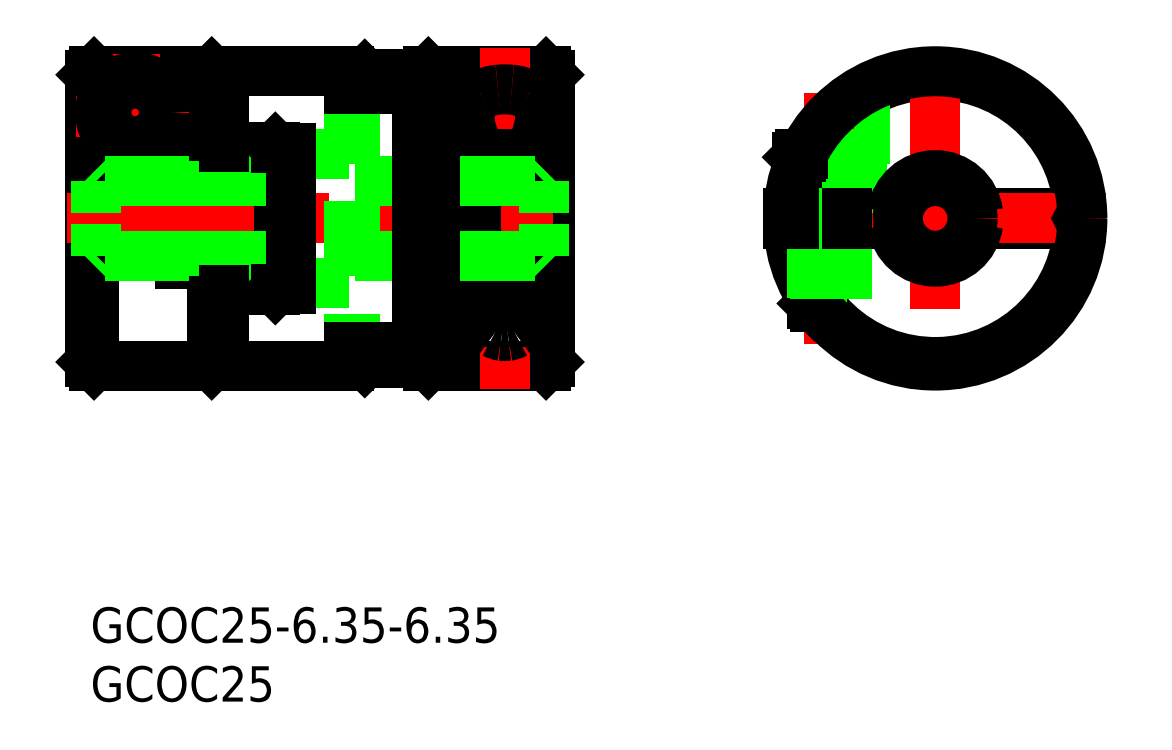
<metadata>
{"format":"dxf","ext":"dxf","renderer":"ezdxf+matplotlib","layout":"modelspace","background":"white","min_lineweight":24,"dpi":150}
</metadata>
<code>
0
SECTION
2
ENTITIES
0
LINE
8
0
10
10.5
20
45.35
30
0
11
10.5
21
20.75
31
0
0
LINE
8
0
10
10.3
20
20.55
30
0
11
10.3
21
45.55
31
0
0
LINE
8
0
10
10.5
20
20.75
30
0
11
10.3
21
20.55
31
0
0
LINE
8
0
10
10.5
20
45.35
30
0
11
10.3
21
45.55
31
0
0
LINE
8
0
10
0.3
20
45.55
30
0
11
0.3
21
20.55
31
0
0
LINE
8
0
10
3.6e-15
20
20.85
30
0
11
3.6e-15
21
45.25
31
0
0
LINE
8
0
10
8.6
20
29.14
30
0
11
8.6
21
45.55
31
0
0
LINE
8
0
10
8.6
20
29.14
30
0
11
7.6
21
29.14
31
0
0
LINE
8
0
10
7.6
20
45.55
30
0
11
7.6
21
29.14
31
0
0
LINE
8
0
10
7.6
20
45.55
30
0
11
0.3
21
45.55
31
0
0
LINE
8
0
10
16.5
20
38.35
30
0
11
16.5
21
27.75
31
0
0
LINE
8
0
10
15.7
20
26.95
30
0
11
15.7
21
39.15
31
0
0
LINE
8
0
10
10.5
20
39.15
30
0
11
15.7
21
39.15
31
0
0
LINE
8
0
10
15.7
20
26.95
30
0
11
10.5
21
26.95
31
0
0
LINE
8
0
10
8.6
20
45.55
30
0
11
10.3
21
45.55
31
0
0
LINE
8
0
10
0.3
20
20.55
30
0
11
10.3
21
20.55
31
0
0
LINE
8
0
10
28.5
20
20.75
30
0
11
28.5
21
45.35
31
0
0
LINE
8
0
10
28.7
20
45.55
30
0
11
28.7
21
20.55
31
0
0
LINE
8
0
10
28.5
20
45.35
30
0
11
28.7
21
45.55
31
0
0
LINE
8
0
10
28.5
20
20.75
30
0
11
28.7
21
20.55
31
0
0
LINE
8
0
10
38.7
20
20.55
30
0
11
38.7
21
32.55
31
0
0
LINE
8
0
10
38.7
20
33.55
30
0
11
38.7
21
45.55
31
0
0
LINE
8
0
10
39
20
45.25
30
0
11
39
21
20.85
31
0
0
LINE
8
0
10
39
20
20.85
30
0
11
38.7
21
20.55
31
0
0
LINE
8
0
10
39
20
45.25
30
0
11
38.7
21
45.55
31
0
0
LINE
8
0
10
39
20
32.55
30
0
11
31.4
21
32.55
31
0
0
LINE
8
0
10
31.4
20
33.55
30
0
11
39
21
33.55
31
0
0
LINE
8
0
10
31.4
20
21.17
30
0
11
30.4
21
21.17
31
0
0
LINE
8
0
10
30.4
20
45.55
30
0
11
30.4
21
20.55
31
0
0
LINE
8
0
10
30.4
20
44.92
30
0
11
31.4
21
44.92
31
0
0
LINE
8
0
10
31.4
20
20.55
30
0
11
31.4
21
45.55
31
0
0
LINE
8
0
10
22.5
20
44.01
30
0
11
22.5
21
44.55
31
0
0
LINE
8
0
10
22.5
20
21.55
30
0
11
22.5
21
22.08
31
0
0
LINE
8
0
10
22.5
20
44.55
30
0
11
23.3
21
45.35
31
0
0
LINE
8
0
10
22.5
20
21.55
30
0
11
23.3
21
20.75
31
0
0
LINE
8
0
10
23.3
20
45.35
30
0
11
23.3
21
44.01
31
0
0
LINE
8
0
10
23.3
20
22.08
30
0
11
23.3
21
20.75
31
0
0
LINE
8
0
10
23.3
20
45.35
30
0
11
28.5
21
45.35
31
0
0
LINE
8
0
10
23.3
20
20.75
30
0
11
28.5
21
20.75
31
0
0
LINE
8
0
10
38.7
20
20.55
30
0
11
31.4
21
20.55
31
0
0
LINE
8
0
10
30.4
20
20.55
30
0
11
28.7
21
20.55
31
0
0
LINE
8
0
10
38.7
20
45.55
30
0
11
31.4
21
45.55
31
0
0
LINE
8
0
10
30.4
20
45.55
30
0
11
28.7
21
45.55
31
0
0
CIRCLE
8
0
10
3.8
20
42.05
30
0
40
2.75
0
ARC
8
0
10
3.8
20
42.05
30
0
40
1.25
50
60
51
120
0
ARC
8
0
10
3.8
20
42.05
30
0
40
1.25
50
120
51
180
0
ARC
8
0
10
3.8
20
42.05
30
0
40
1.25
50
180
51
240
0
ARC
8
0
10
3.8
20
42.05
30
0
40
1.25
50
240
51
300
0
ARC
8
0
10
3.8
20
42.05
30
0
40
1.25
50
300
51
0
0
ARC
8
0
10
3.8
20
42.05
30
0
40
1.25
50
0
51
60
0
LINE
8
0
10
2.55
20
42.77
30
0
11
3.8
21
43.49
31
0
0
LINE
8
0
10
2.55
20
41.32
30
0
11
2.55
21
42.77
31
0
0
LINE
8
0
10
3.8
20
40.6
30
0
11
2.55
21
41.32
31
0
0
LINE
8
0
10
3.8
20
43.49
30
0
11
5.05
21
42.77
31
0
0
LINE
8
0
10
5.05
20
41.32
30
0
11
3.8
21
40.6
31
0
0
LINE
8
0
10
5.05
20
42.77
30
0
11
5.05
21
41.32
31
0
0
LINE
8
0
10
36.7
20
33.55
30
0
11
36.7
21
32.55
31
0
0
LINE
8
0
10
33.7
20
33.55
30
0
11
33.7
21
32.55
31
0
0
LINE
8
0
10
36.43
20
32.55
30
0
11
36.43
21
33.55
31
0
0
LINE
8
0
10
33.97
20
33.55
30
0
11
33.97
21
32.55
31
0
0
LINE
8
CENTER
10
8.801
20
42.05
30
0
11
-1.201
21
42.05
31
0
0
LINE
8
CENTER
10
3.799
20
47.05
30
0
11
3.799
21
37.05
31
0
0
ARC
8
0
10
71.76
20
33.05
30
0
40
12.2
50
182.3
51
177.7
0
LINE
8
0
10
59.27
20
33.55
30
0
11
68.63
21
33.55
31
0
0
LINE
8
0
10
74.9
20
33.55
30
0
11
83.47
21
33.55
31
0
0
LINE
8
0
10
83.67
20
33.35
30
0
11
83.67
21
32.75
31
0
0
LINE
8
0
10
83.47
20
32.55
30
0
11
74.9
21
32.55
31
0
0
LINE
8
0
10
68.63
20
32.55
30
0
11
59.27
21
32.55
31
0
0
LINE
8
CENTER
10
86.26
20
33.05
30
0
11
57.26
21
33.05
31
0
0
LINE
8
CENTER
10
71.76
20
47.55
30
0
11
71.76
21
18.55
31
0
0
LINE
8
CENTER
10
35.2
20
47.55
30
0
11
35.2
21
18.55
31
0
0
LINE
8
CENTER
10
-2
20
33.05
30
0
11
41
21
33.05
31
0
0
LINE
8
0
10
65.76
20
44.01
30
0
11
65.76
21
35.55
31
0
0
LINE
8
0
10
64.36
20
35.55
30
0
11
64.36
21
33.55
31
0
0
LINE
8
0
10
61.16
20
33.55
30
0
11
61.16
21
35.55
31
0
0
LINE
8
0
10
65.76
20
35.55
30
0
11
59.76
21
35.55
31
0
0
LINE
8
0
10
59.76
20
35.55
30
0
11
59.76
21
36.55
31
0
0
LINE
8
CENTER
10
62.76
20
43.72
30
0
11
62.76
21
22.37
31
0
0
LINE
8
0
10
61.26
20
35.55
30
0
11
61.53
21
35.08
31
0
0
LINE
8
0
10
63.99
20
35.08
30
0
11
63.99
21
33.55
31
0
0
LINE
8
0
10
61.53
20
35.08
30
0
11
61.53
21
33.55
31
0
0
LINE
8
0
10
64.21
20
37.25
30
0
11
61.32
21
37.25
31
0
0
LINE
8
0
10
64.21
20
38.55
30
0
11
64.21
21
37.25
31
0
0
LINE
8
0
10
63.48
20
38.55
30
0
11
63.48
21
37.25
31
0
0
LINE
8
0
10
62.04
20
38.55
30
0
11
62.04
21
37.25
31
0
0
LINE
8
0
10
61.32
20
38.55
30
0
11
61.32
21
37.25
31
0
0
LINE
8
0
10
64.21
20
37.25
30
0
11
62.76
21
36.41
31
0
0
LINE
8
0
10
62.76
20
36.41
30
0
11
61.32
21
37.25
31
0
0
LINE
8
0
10
64.26
20
35.55
30
0
11
63.99
21
35.08
31
0
0
LINE
8
0
10
65.51
20
38.25
30
0
11
65.51
21
35.55
31
0
0
LINE
8
0
10
60.01
20
37.31
30
0
11
60.01
21
35.55
31
0
0
LINE
8
0
10
65.21
20
38.55
30
0
11
60.54
21
38.55
31
0
0
LINE
8
0
10
60.01
20
38.25
30
0
11
60.31
21
38.55
31
0
0
LINE
8
0
10
65.21
20
38.55
30
0
11
65.51
21
38.25
31
0
0
LINE
8
0
10
65.51
20
38.25
30
0
11
60.4
21
38.25
31
0
0
LINE
8
0
10
64.26
20
35.08
30
0
11
61.26
21
35.08
31
0
0
LINE
8
0
10
64.26
20
35.55
30
0
11
64.26
21
33.55
31
0
0
LINE
8
0
10
61.26
20
35.55
30
0
11
61.26
21
33.55
31
0
0
LINE
8
0
10
61.53
20
25.55
30
0
11
61.26
21
25.82
31
0
0
LINE
8
0
10
61.56
20
25.82
30
0
11
64.26
21
25.82
31
0
0
LINE
8
0
10
64.26
20
25.82
30
0
11
63.99
21
25.55
31
0
0
LINE
8
0
10
63.99
20
25.55
30
0
11
61.76
21
25.55
31
0
0
LINE
8
0
10
60.54
20
38.55
30
0
11
60.31
21
38.55
31
0
0
LINE
8
0
10
60.4
20
38.25
30
0
11
60.01
21
38.25
31
0
0
LINE
8
0
10
60.01
20
37.31
30
0
11
60.01
21
38.25
31
0
0
LINE
8
0
10
61.26
20
26.26
30
0
11
61.26
21
25.82
31
0
0
LINE
8
0
10
61.53
20
25.86
30
0
11
61.53
21
25.55
31
0
0
LINE
8
0
10
61.53
20
25.55
30
0
11
61.76
21
25.55
31
0
0
LINE
8
0
10
61.56
20
25.82
30
0
11
61.26
21
25.82
31
0
0
CIRCLE
8
0
10
71.76
20
33.05
30
0
40
12.5
0
CIRCLE
8
0
10
71.76
20
33.05
30
0
40
3.175
0
ARC
8
0
10
83.47
20
33.35
30
0
40
0.2
50
0
51
90
0
ARC
8
0
10
83.47
20
32.75
30
0
40
0.2
50
270
51
0
0
LINE
8
0
10
8.6
20
36.22
30
0
11
16.5
21
36.22
31
0
0
LINE
8
0
10
8.6
20
29.87
30
0
11
16.5
21
29.87
31
0
0
LINE
8
0
10
22.5
20
36.22
30
0
11
30.4
21
36.22
31
0
0
LINE
8
0
10
22.5
20
29.87
30
0
11
30.4
21
29.87
31
0
0
LINE
8
0
10
22.5
20
44.01
30
0
11
22.5
21
22.08
31
0
0
CIRCLE
8
0
10
3.799
20
42.05
30
0
40
2.45
0
ARC
8
0
10
71.76
20
33.05
30
0
40
3.675
50
7.82
51
172.2
0
ARC
8
0
10
71.76
20
33.05
30
0
40
3.675
50
187.8
51
352.2
0
ARC
8
0
10
34.92
20
40.36
30
0
40
3.629
50
94.85
51
118.3
0
ARC
8
0
10
34.09
20
41.91
30
0
40
1.871
50
118.3
51
170.4
0
ARC
8
0
10
40.57
20
42.72
30
0
40
8.479
50
191.3
51
207.4
0
ARC
8
0
10
39.65
20
41.97
30
0
40
7.316
50
205.5
51
221.6
0
ARC
8
0
10
35.84
20
38.62
30
0
40
2.251
50
222.3
51
238.4
0
ARC
8
0
10
35.48
20
40.36
30
0
40
3.629
50
61.71
51
85.15
0
ARC
8
0
10
29.83
20
42.72
30
0
40
8.479
50
332.6
51
348.7
0
ARC
8
0
10
30.75
20
41.97
30
0
40
7.316
50
318.4
51
334.5
0
ARC
8
0
10
34.56
20
38.62
30
0
40
2.251
50
301.6
51
317.7
0
ARC
8
0
10
35.2
20
38.64
30
0
40
5.373
50
83.77
51
96.23
0
ARC
8
0
10
35.49
20
41.68
30
0
40
3.293
50
170.4
51
191.6
0
ARC
8
0
10
35.2
20
37.52
30
0
40
0.9703
50
236.6
51
303.4
0
ARC
8
0
10
36.31
20
41.91
30
0
40
1.871
50
9.59
51
61.69
0
ARC
8
0
10
34.91
20
41.68
30
0
40
3.293
50
348.4
51
9.59
0
LINE
8
0
10
33.35
20
38.25
30
0
11
37.05
21
38.25
31
0
0
LINE
8
0
10
33.18
20
38.55
30
0
11
37.22
21
38.55
31
0
0
LINE
8
0
10
39
20
36.72
30
0
11
38.5
21
36.22
31
0
0
LINE
8
0
10
39
20
29.37
30
0
11
38.5
21
29.87
31
0
0
LINE
8
0
10
38.5
20
29.87
30
0
11
38.5
21
32.55
31
0
0
ARC
8
0
10
35.86
20
24.35
30
0
40
2.162
50
128.9
51
179.3
0
ARC
8
0
10
35.13
20
24.46
30
0
40
1.431
50
183.4
51
235.8
0
ARC
8
0
10
35.15
20
24.7
30
0
40
1.649
50
239.9
51
262.4
0
ARC
8
0
10
35.26
20
24.97
30
0
40
1.3
50
104.5
51
126.7
0
ARC
8
0
10
34.54
20
24.35
30
0
40
2.162
50
0.6973
51
51.1
0
ARC
8
0
10
35.27
20
24.46
30
0
40
1.431
50
304.2
51
356.6
0
ARC
8
0
10
35.25
20
24.7
30
0
40
1.649
50
277.6
51
300.1
0
ARC
8
0
10
35.14
20
24.97
30
0
40
1.3
50
53.31
51
75.47
0
ARC
8
0
10
35.2
20
25.19
30
0
40
1.076
50
75.87
51
104.1
0
ARC
8
0
10
35.2
20
24.92
30
0
40
1.872
50
261.7
51
278.3
0
LINE
8
0
10
34.06
20
25.55
30
0
11
36.34
21
25.55
31
0
0
LINE
8
0
10
34.28
20
25.82
30
0
11
36.12
21
25.82
31
0
0
LINE
8
0
10
32.73
20
33.36
30
0
11
32.73
21
32.73
31
0
0
LINE
8
0
10
64.26
20
32.55
30
0
11
64.26
21
23.05
31
0
0
LINE
8
0
10
63.99
20
32.55
30
0
11
63.99
21
23.26
31
0
0
LINE
8
0
10
61.53
20
32.55
30
0
11
61.53
21
25.86
31
0
0
LINE
8
0
10
61.26
20
32.55
30
0
11
61.26
21
26.26
31
0
0
LINE
8
0
10
61.53
20
33.55
30
0
11
61.53
21
32.55
31
0
0
LINE
8
0
10
61.26
20
33.55
30
0
11
61.26
21
32.55
31
0
0
LINE
8
0
10
63.99
20
33.55
30
0
11
63.99
21
32.55
31
0
0
LINE
8
0
10
64.26
20
33.55
30
0
11
64.26
21
32.55
31
0
0
ARC
8
0
10
32.93
20
33.35
30
0
40
0.2
50
89.59
51
184.8
0
ARC
8
0
10
32.93
20
32.75
30
0
40
0.2
50
175.2
51
270.4
0
LINE
8
0
10
38.5
20
33.55
30
0
11
38.5
21
36.22
31
0
0
LINE
8
0
10
31.4
20
29.87
30
0
11
38.5
21
29.87
31
0
0
LINE
8
0
10
31.4
20
36.22
30
0
11
38.5
21
36.22
31
0
0
LINE
8
0
10
15.7
20
26.95
30
0
11
16.5
21
27.75
31
0
0
LINE
8
0
10
15.7
20
39.15
30
0
11
16.5
21
38.35
31
0
0
CIRCLE
8
0
10
3.8
20
42.05
30
0
40
3
0
INSERT
8
0
2
*U15
10
0
20
0
30
0
0
INSERT
8
0
2
*U16
10
0
20
0
30
0
0
LINE
8
0
10
0
20
20.85
30
0
11
0.3
21
20.55
31
0
0
LINE
8
0
10
0
20
45.25
30
0
11
0.3
21
45.55
31
0
0
LINE
8
0
10
7.6
20
36.22
30
0
11
0.5
21
36.22
31
0
0
LINE
8
0
10
7.6
20
29.87
30
0
11
0.5
21
29.87
31
0
0
LINE
8
0
10
0
20
36.72
30
0
11
0.5
21
36.22
31
0
0
LINE
8
0
10
0
20
29.37
30
0
11
0.5
21
29.87
31
0
0
LINE
8
0
10
0.5
20
29.87
30
0
11
0.5
21
32.55
31
0
0
LINE
8
0
10
0.5
20
33.55
30
0
11
0.5
21
36.22
31
0
0
LINE
8
0
10
22
20
44.01
30
0
11
22
21
22.08
31
0
0
LINE
8
0
10
27.7
20
44.01
30
0
11
27.7
21
22.08
31
0
0
LINE
8
0
10
11.3
20
45.55
30
0
11
11.3
21
39.15
31
0
0
LINE
8
0
10
17
20
27.55
30
0
11
22
21
27.55
31
0
0
LINE
8
0
10
17
20
38.55
30
0
11
22
21
38.55
31
0
0
LINE
8
0
10
11.3
20
20.55
30
0
11
22
21
20.55
31
0
0
LINE
8
0
10
17
20
39.05
30
0
11
17
21
27.05
31
0
0
LINE
8
0
10
15.8
20
27.05
30
0
11
17
21
27.05
31
0
0
LINE
8
0
10
11.3
20
26.95
30
0
11
11.3
21
20.55
31
0
0
LINE
8
0
10
10.5
20
22.05
30
0
11
11.3
21
22.05
31
0
0
LINE
8
0
10
10.5
20
26.05
30
0
11
11.3
21
26.05
31
0
0
LINE
8
0
10
15.8
20
39.05
30
0
11
17
21
39.05
31
0
0
LINE
8
0
10
10.5
20
40.05
30
0
11
11.3
21
40.05
31
0
0
LINE
8
0
10
27.7
20
22.08
30
0
11
22
21
22.08
31
0
0
LINE
8
0
10
22
20
22.08
30
0
11
22
21
20.55
31
0
0
LINE
8
0
10
28.5
20
31.05
30
0
11
27.7
21
31.05
31
0
0
LINE
8
0
10
28.5
20
35.05
30
0
11
27.7
21
35.05
31
0
0
LINE
8
0
10
11.3
20
45.55
30
0
11
22
21
45.55
31
0
0
LINE
8
0
10
10.5
20
44.05
30
0
11
11.3
21
44.05
31
0
0
LINE
8
0
10
27.7
20
44.01
30
0
11
22
21
44.01
31
0
0
LINE
8
0
10
22
20
44.01
30
0
11
22
21
45.55
31
0
0
ENDSEC
0
EOF

</code>
